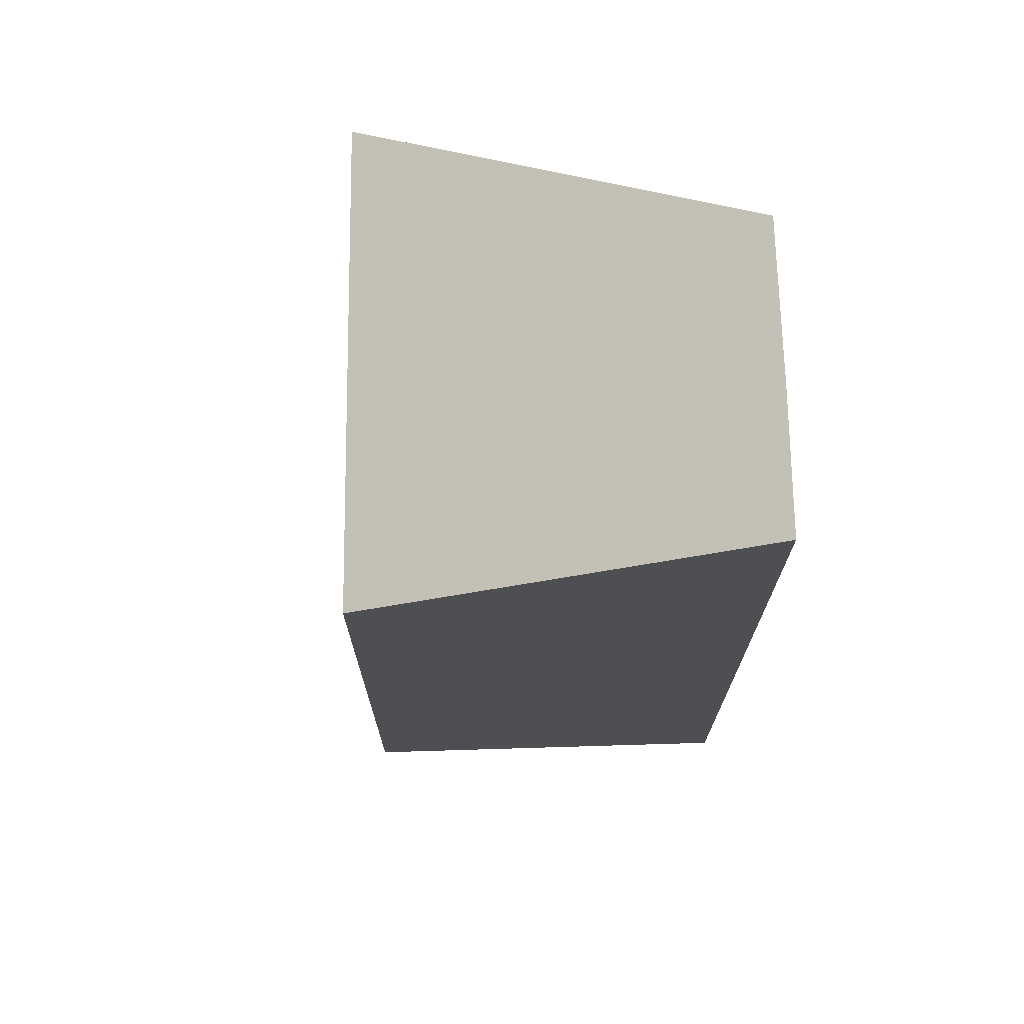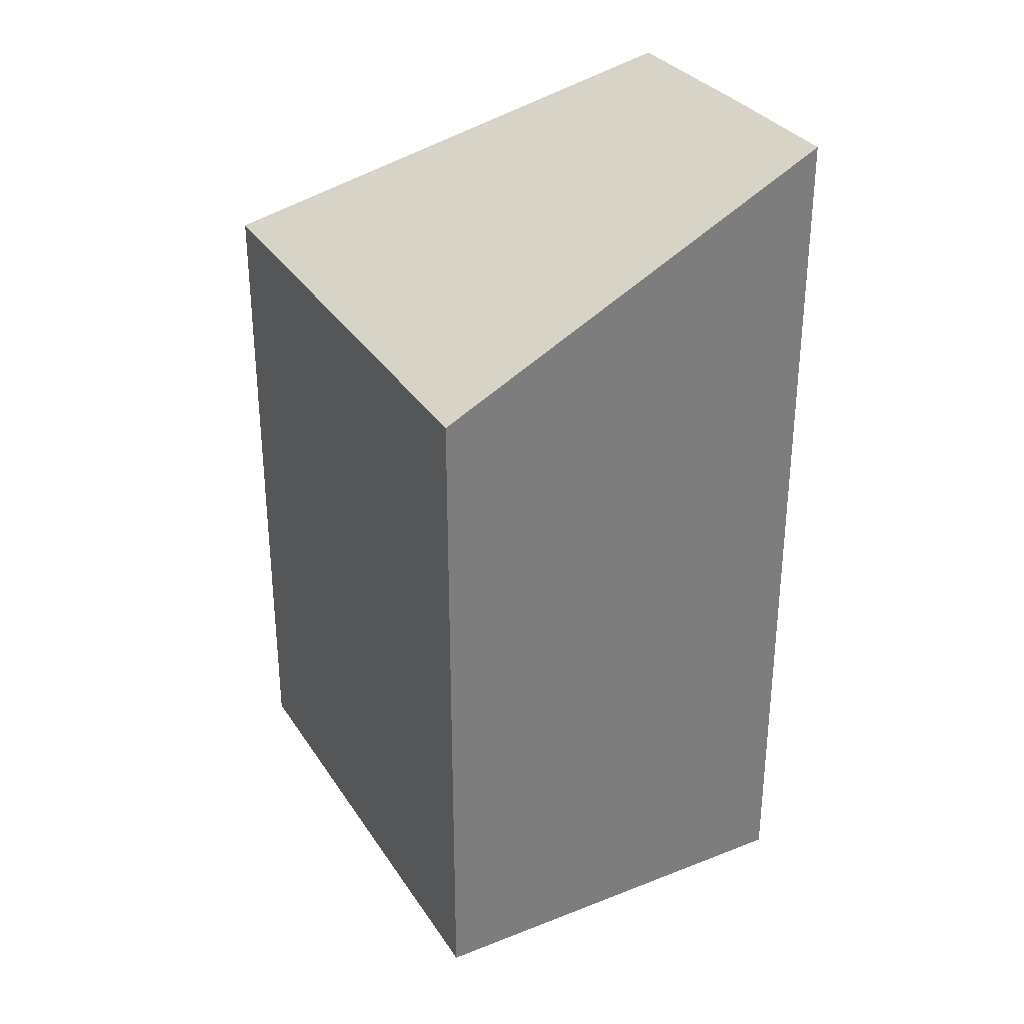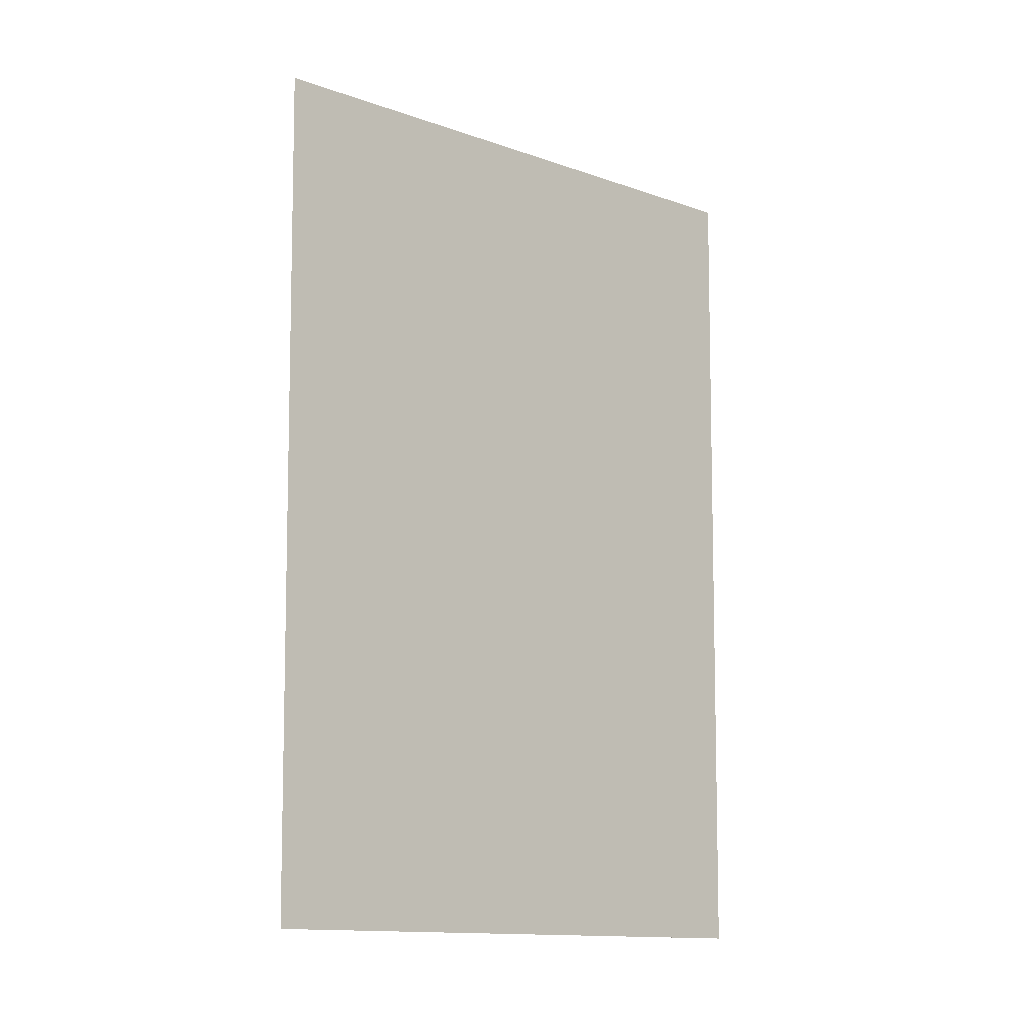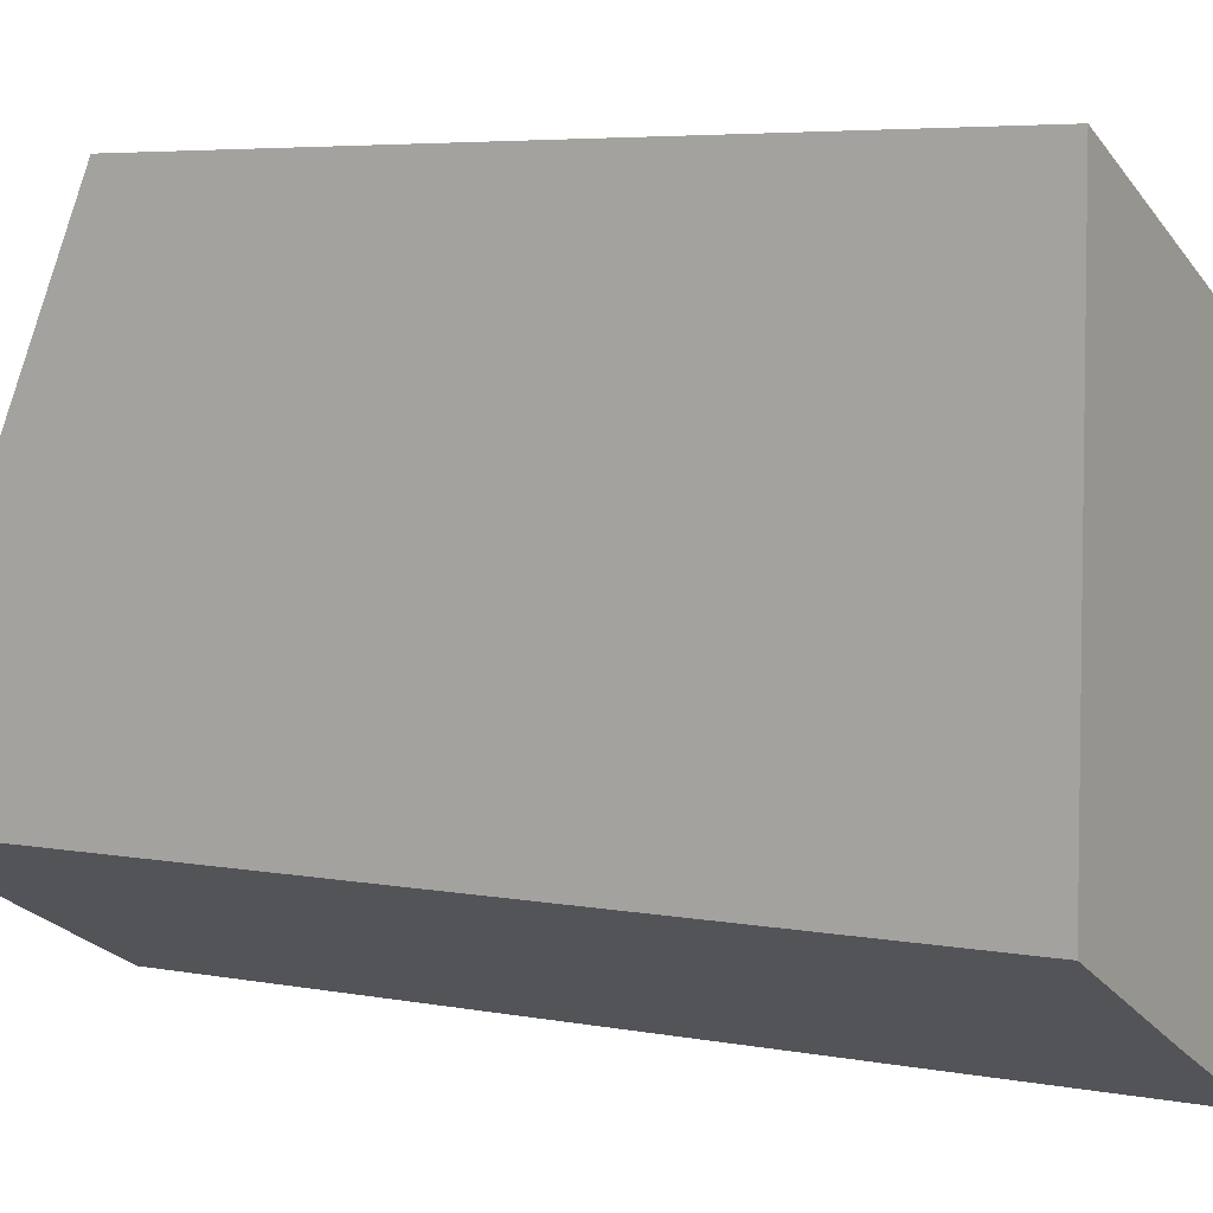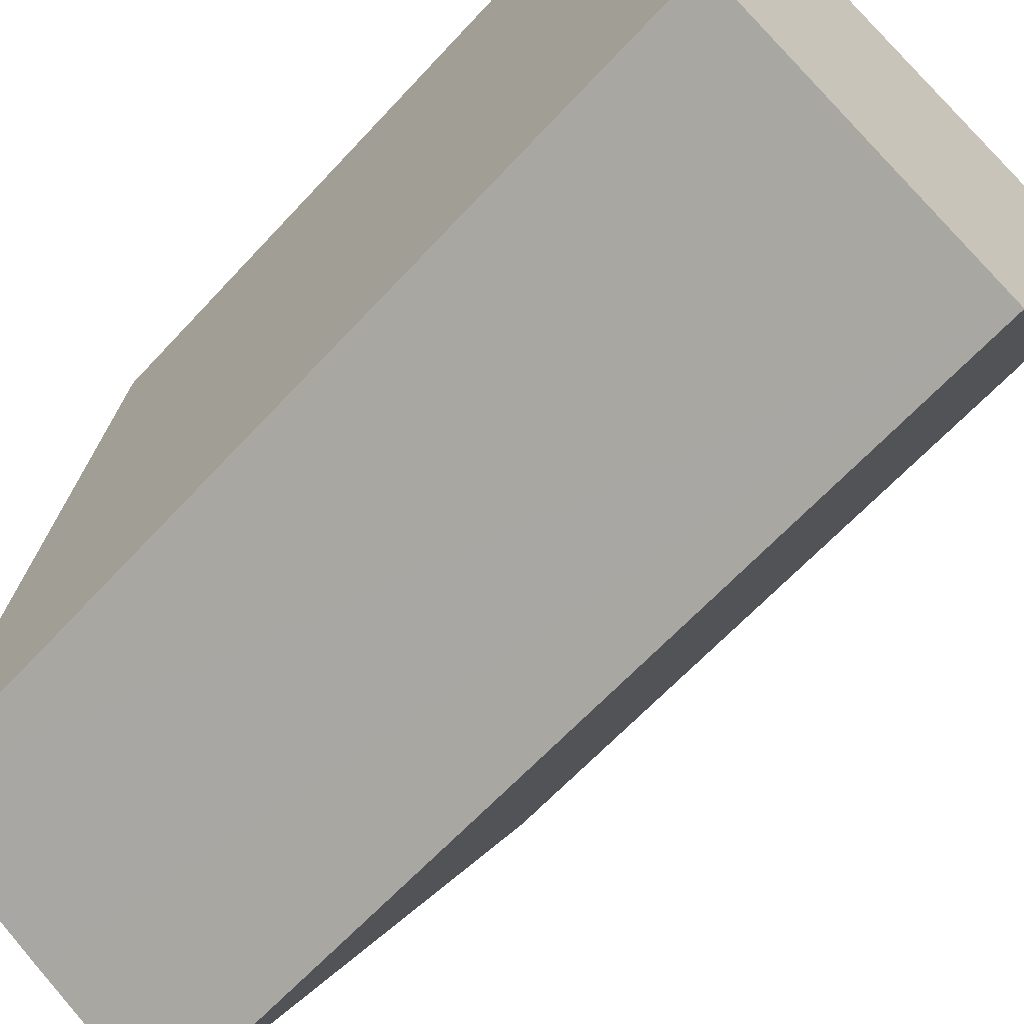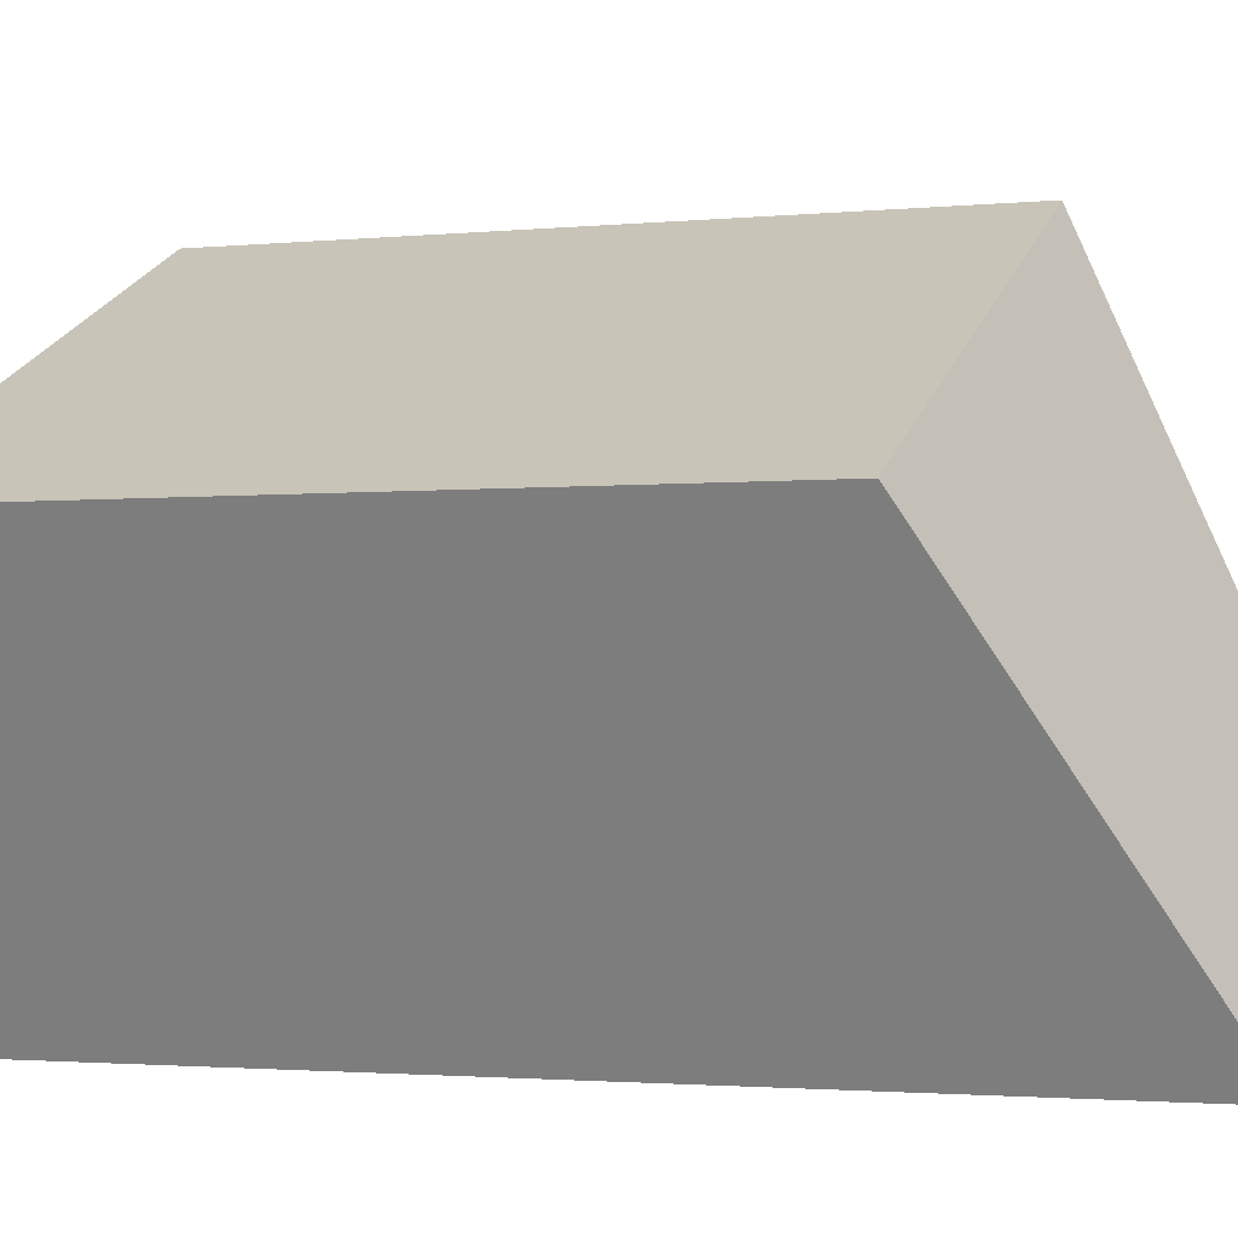
<metadata>
{"format":"obj","ext":"obj","renderer":"f3d","projection":"perspective","resolution":1024,"background":"white","views":[{"elev":72.1,"azim":115.5,"up":"+Y"},{"elev":32.3,"azim":88.4,"up":"+Y"},{"elev":-8.6,"azim":-68.3,"up":"+Y"},{"elev":5.1,"azim":-58.5,"up":"+Z"},{"elev":-63.4,"azim":-42.5,"up":"+Z"},{"elev":-2.0,"azim":110.2,"up":"+Z"}]}
</metadata>
<code>
v  6.445 14.26 0.32
v  6.378 12.24 4.947
v  8.336 12.24 3.995
v  4.981 15.82 -2.525
v  2.667 15.81 -1.37
v  0 12.24 8.048
v  0 15.78 9.662e-16
v  4.981 1.546e-16 -2.525
v  8.336 -2.446e-16 3.995
v  6.445 -1.959e-17 0.32
v  0 0 0
v  2.667 8.389e-17 -1.37
v  0 -4.928e-16 8.048
v  6.378 -3.029e-16 4.947
g defaultobject
f 1 2 3
f 2 1 4
f 2 4 5
f 2 5 6
f 6 5 7
f 1 8 4
f 8 1 3
f 8 3 9
f 8 9 10
f 8 5 4
f 5 8 7
f 7 8 11
f 11 8 12
f 11 6 7
f 6 11 13
f 2 9 3
f 9 2 6
f 9 6 14
f 14 6 13
f 10 12 8
f 12 10 11
f 11 10 13
f 13 10 9
f 13 9 14

</code>
